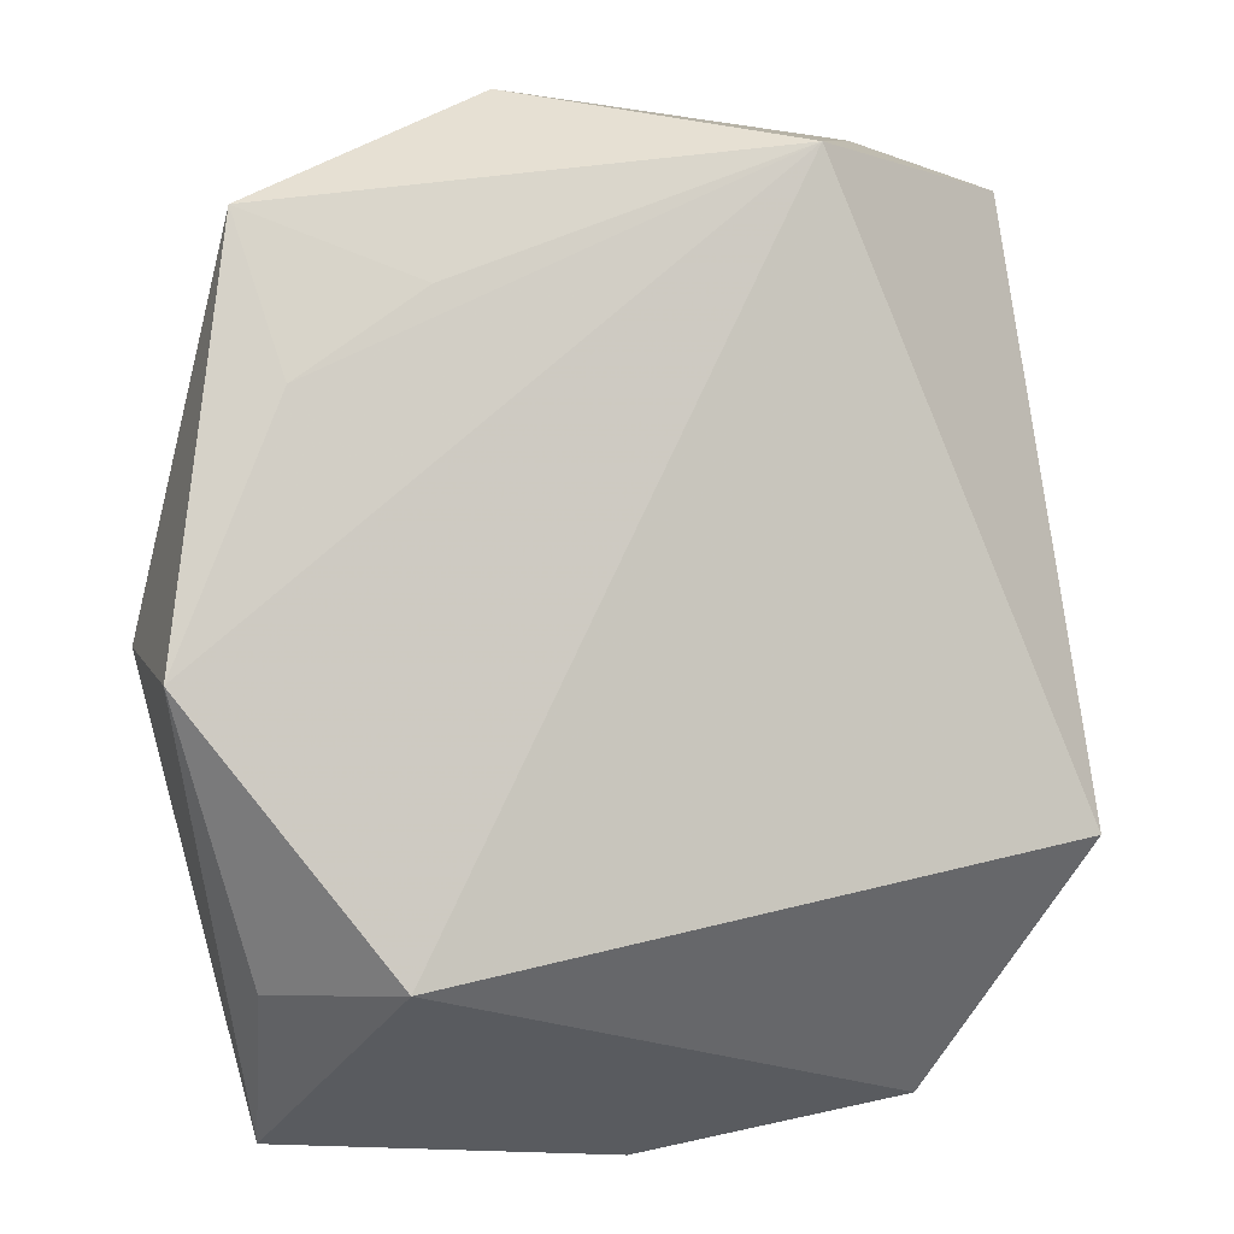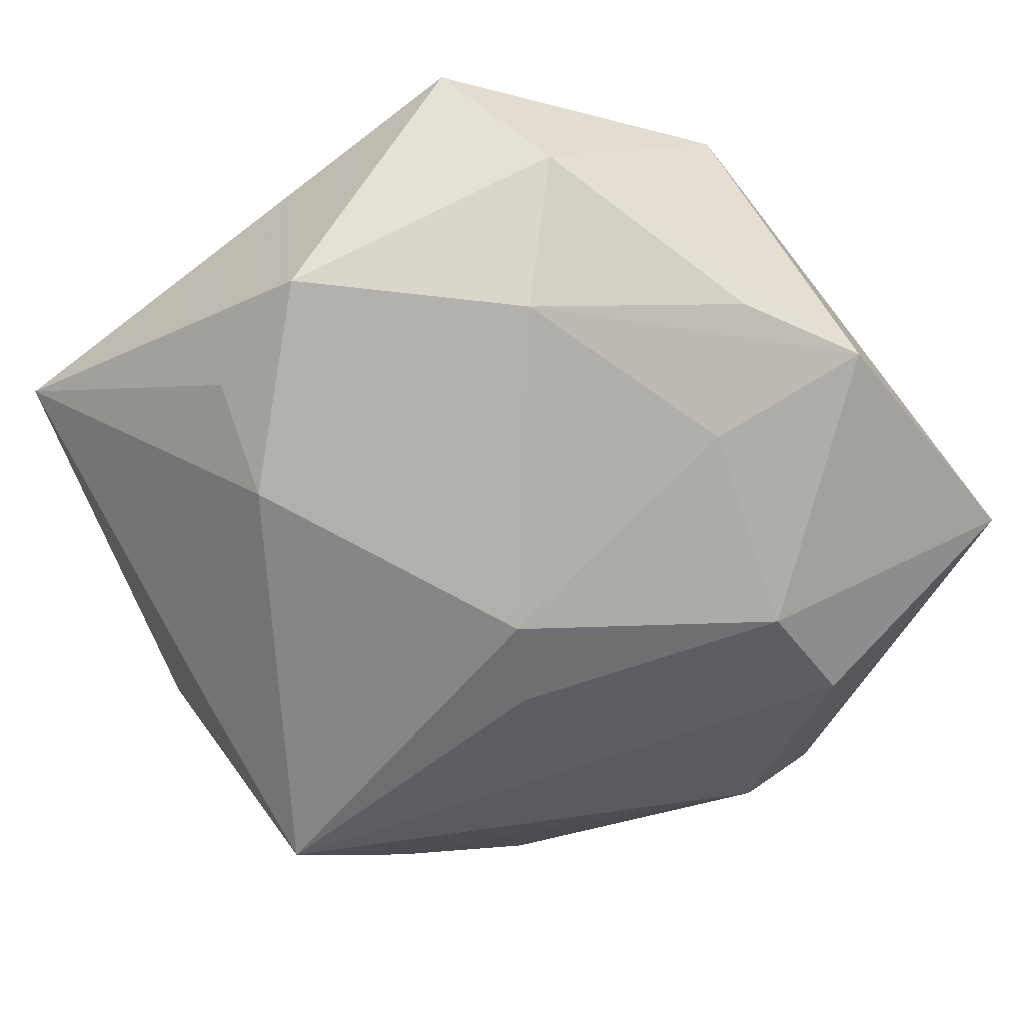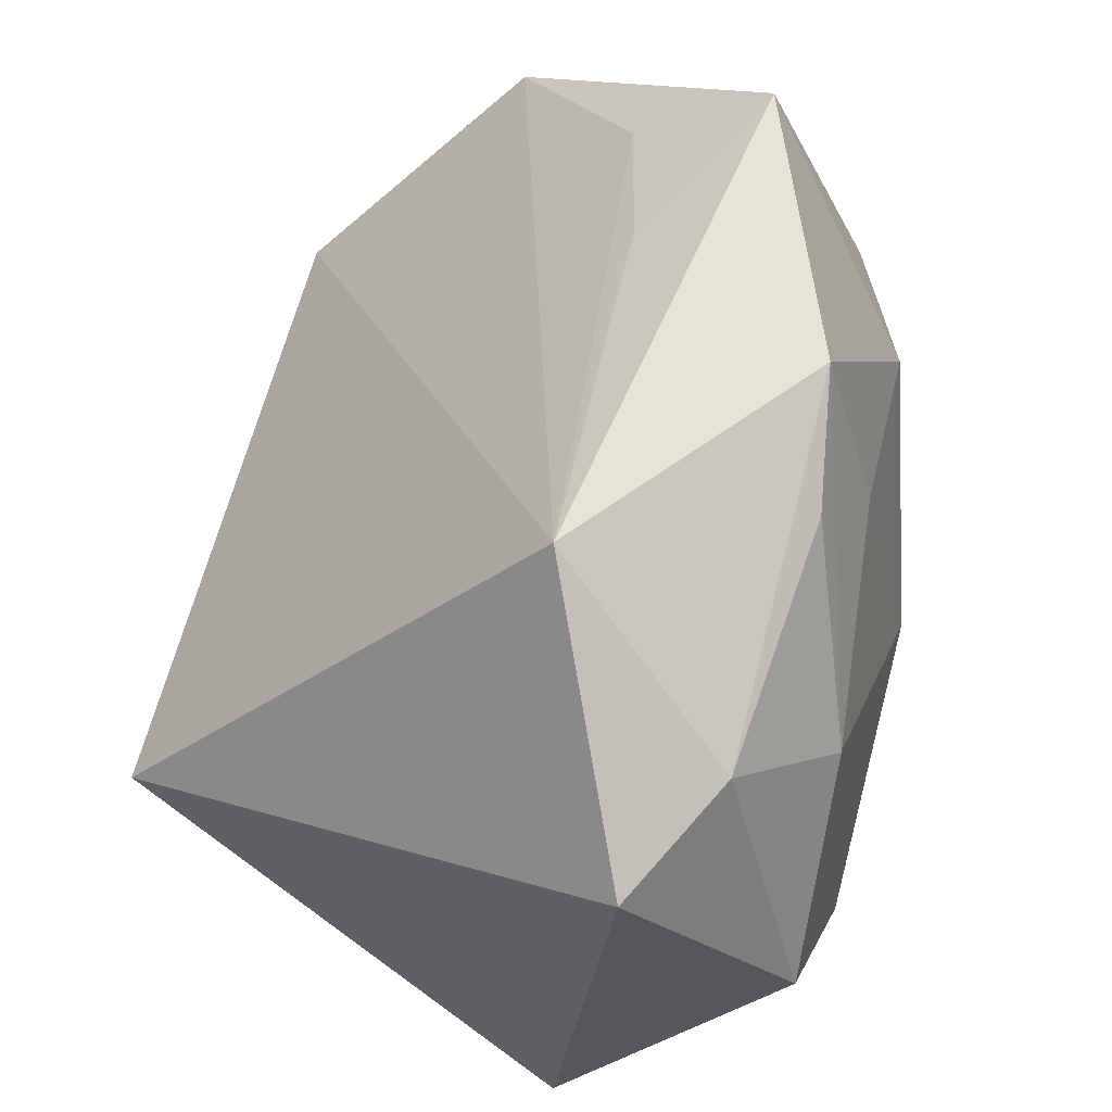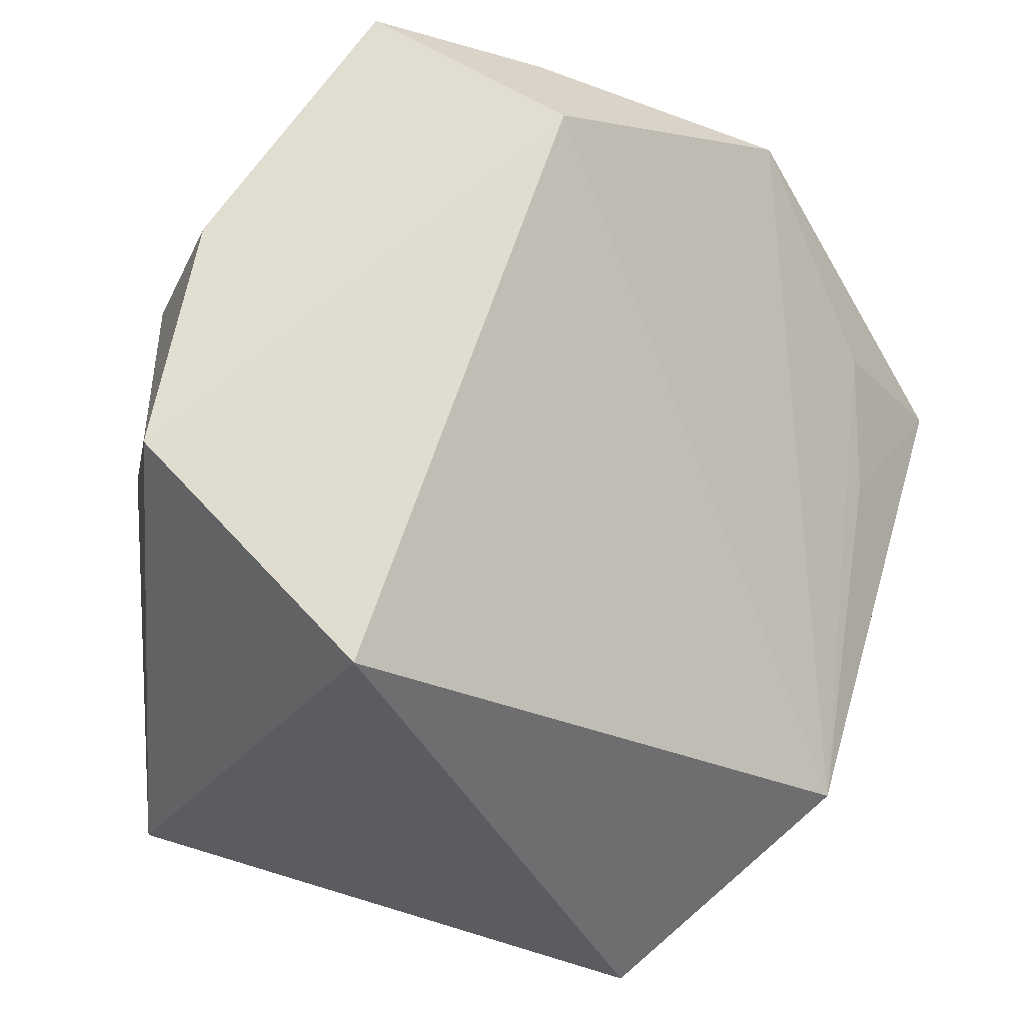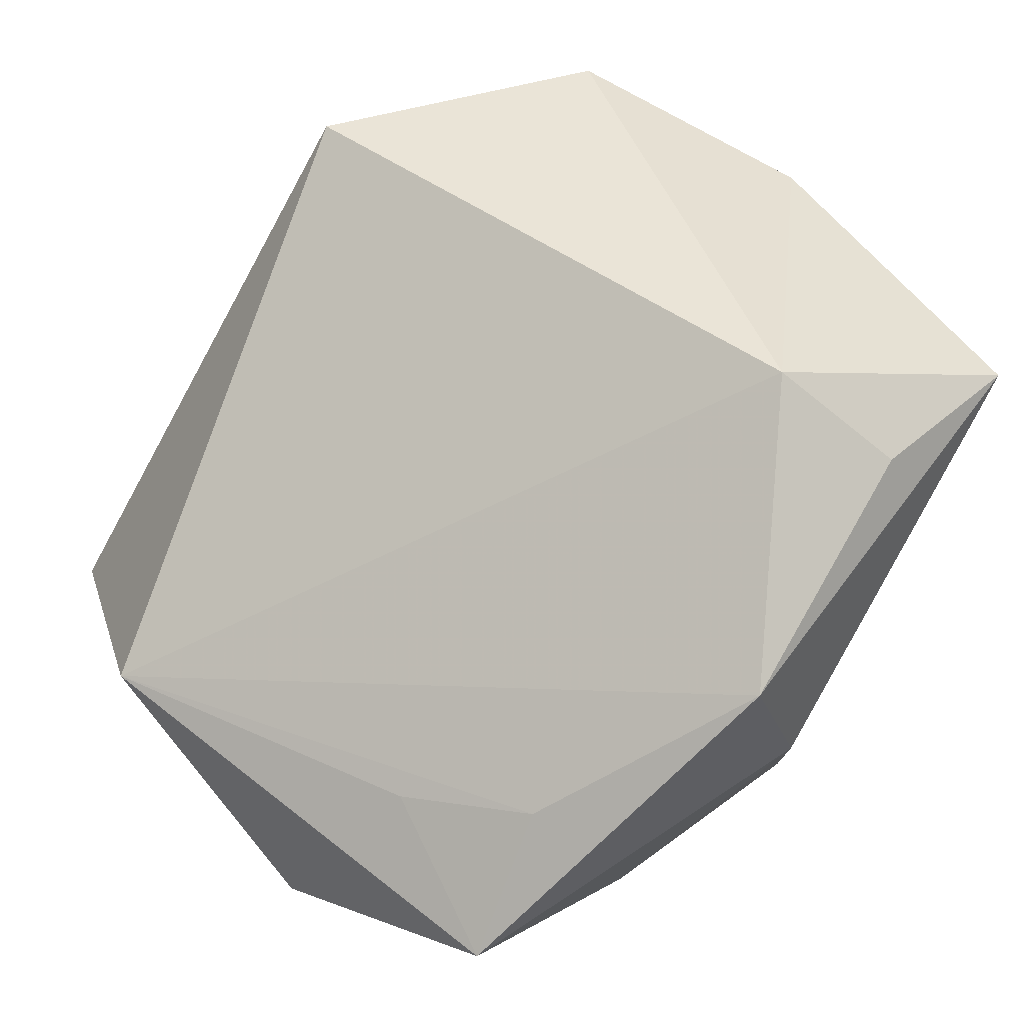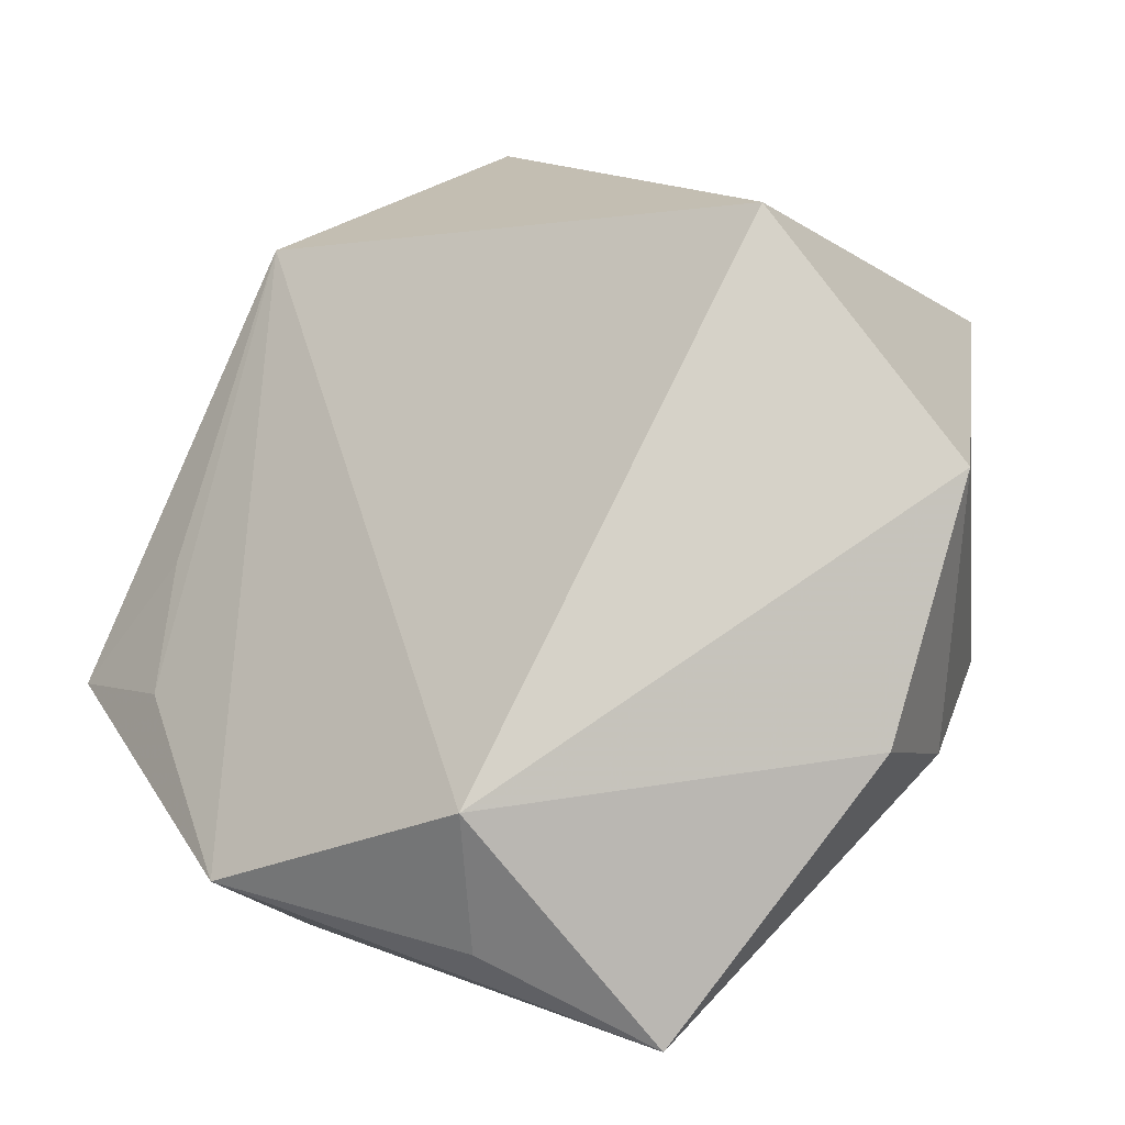
<metadata>
{"format":"obj","ext":"obj","renderer":"f3d","projection":"perspective","resolution":1024,"background":"white","views":[{"elev":39.3,"azim":-21.0,"up":"+Y"},{"elev":-73.4,"azim":127.7,"up":"+Z"},{"elev":61.7,"azim":104.9,"up":"+Y"},{"elev":69.6,"azim":105.9,"up":"+Z"},{"elev":43.9,"azim":-141.6,"up":"+Z"},{"elev":77.9,"azim":-67.2,"up":"+Z"}]}
</metadata>
<code>
v -0.03838 -0.005422 0.02405
v -0.04087 0.01805 0.01469
v -0.03626 0.005187 -0.009727
v 0.007048 0.03483 -0.02228
v -0.02735 0.04062 -0.01035
v 0.01271 -0.02754 0.03267
v -0.02842 0.01967 -0.01942
v -0.02687 0.03193 0.001234
v -0.009556 -0.02991 -0.02374
v -0.02805 0.007143 -0.01709
v -0.000583 0.02602 -0.02544
v 0.02784 0.02895 -0.02033
v 0.006851 -0.02746 -0.02143
v -0.002577 0.00186 -0.03041
v -0.03952 -0.02261 0.02304
v -0.04045 0.01053 0.0005793
v 0.02118 -0.008457 -0.03041
v -0.006767 -0.03496 0.01473
v -0.009186 -0.002526 -0.02754
v 0.01751 0.04019 -0.003624
v 0.005262 -0.03586 -0.001266
v -0.01801 0.01998 -0.02506
v 0.03867 0.02512 -0.0143
v 0.03867 -0.02441 -0.009161
v -0.01986 -0.02596 -0.01114
v -0.03199 -0.02035 0.004603
v 0.03396 0.005454 -0.02853
v 0.0271 -0.003648 0.03267
v -0.02904 -0.0005667 0.03267
v 0.01951 0.02023 -0.02792
v -0.01449 0.03583 -0.001912
v 0.03028 -0.005835 -0.02603
v -0.003433 0.04019 -0.02025
v -0.01062 -0.03032 0.02827
f 28 24 23
f 23 24 27
f 33 22 5
f 5 22 7
f 12 23 27
f 2 15 1
f 1 29 2
f 15 29 1
f 15 3 26
f 10 7 9
f 9 3 10
f 10 3 7
f 16 15 2
f 16 3 15
f 2 5 16
f 7 3 16
f 16 5 7
f 11 22 33
f 8 5 2
f 31 5 8
f 9 17 13
f 13 17 24
f 27 24 32
f 32 17 27
f 24 17 32
f 9 7 19
f 7 22 19
f 6 24 28
f 28 29 6
f 20 29 28
f 28 23 20
f 20 5 31
f 23 12 20
f 33 5 20
f 2 29 20
f 20 12 33
f 20 8 2
f 31 8 20
f 9 15 25
f 15 26 25
f 25 3 9
f 25 26 3
f 30 12 27
f 27 17 30
f 30 11 33
f 18 15 9
f 34 29 15
f 34 6 29
f 15 18 34
f 34 18 6
f 33 12 4
f 4 30 33
f 12 30 4
f 22 11 14
f 11 30 14
f 14 19 22
f 14 30 17
f 14 17 9
f 9 19 14
f 21 18 9
f 9 13 21
f 21 13 24
f 24 6 21
f 6 18 21

</code>
